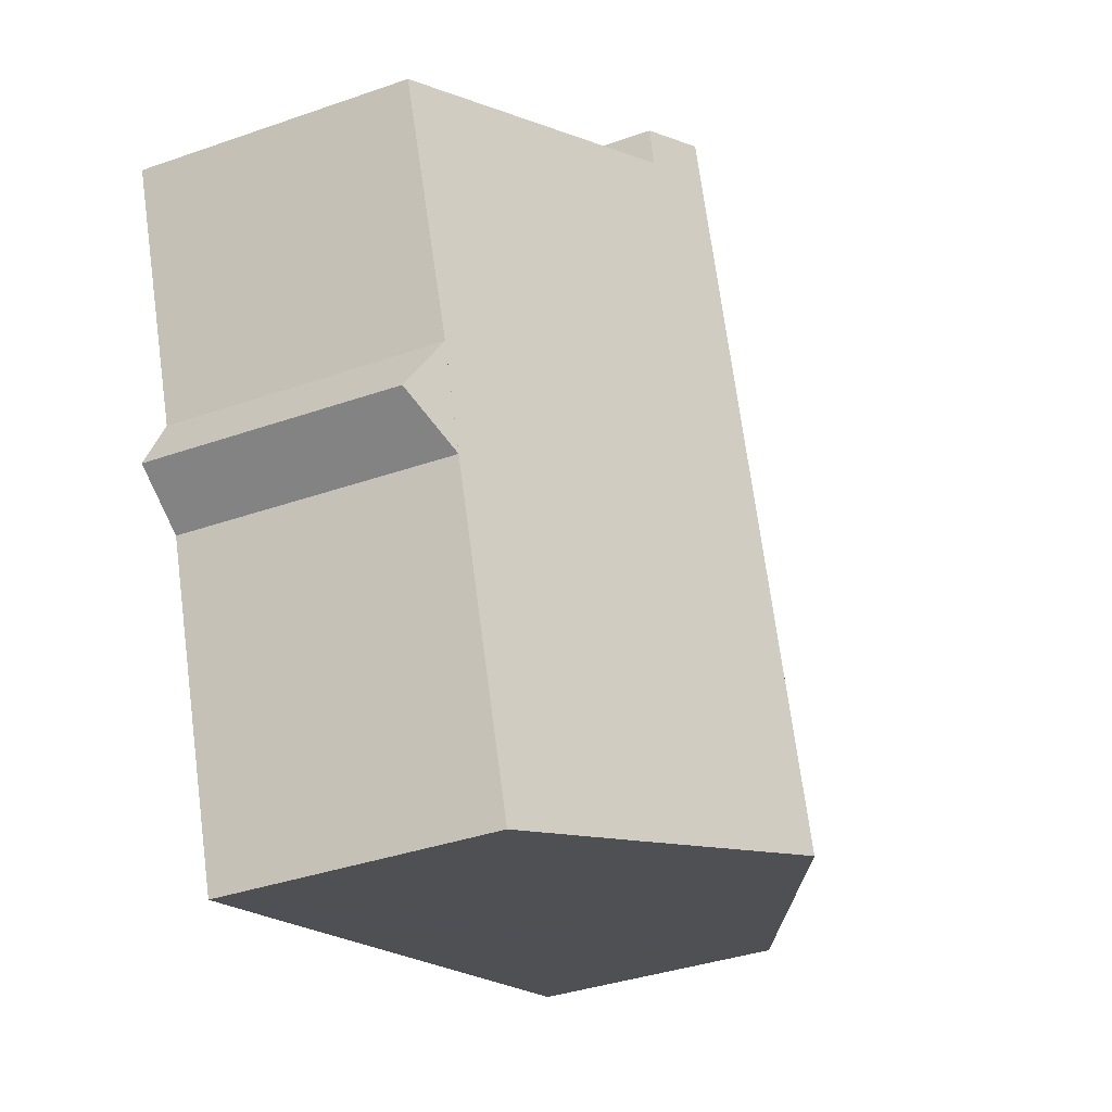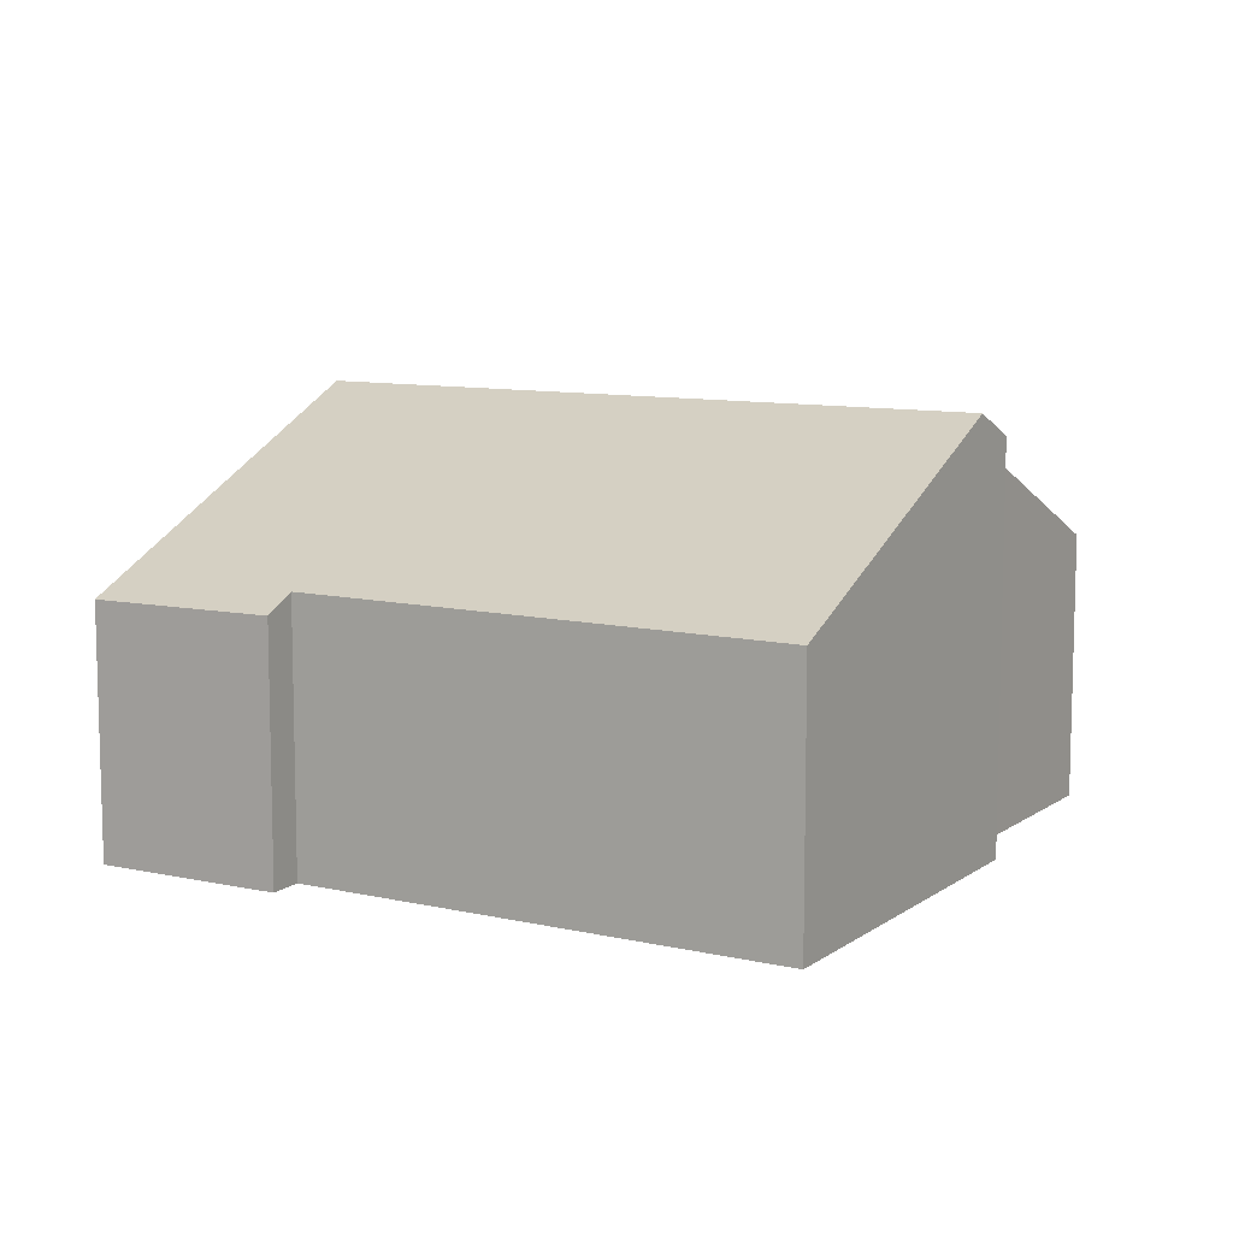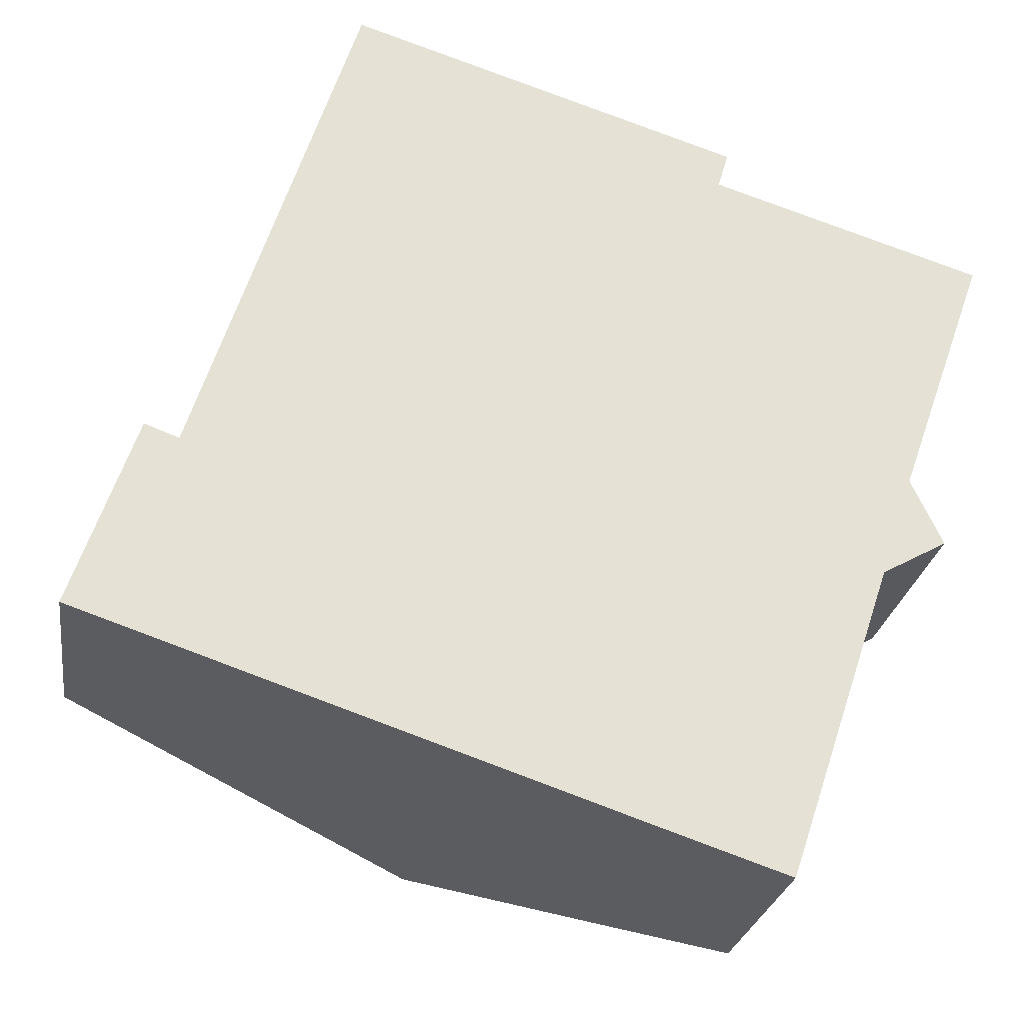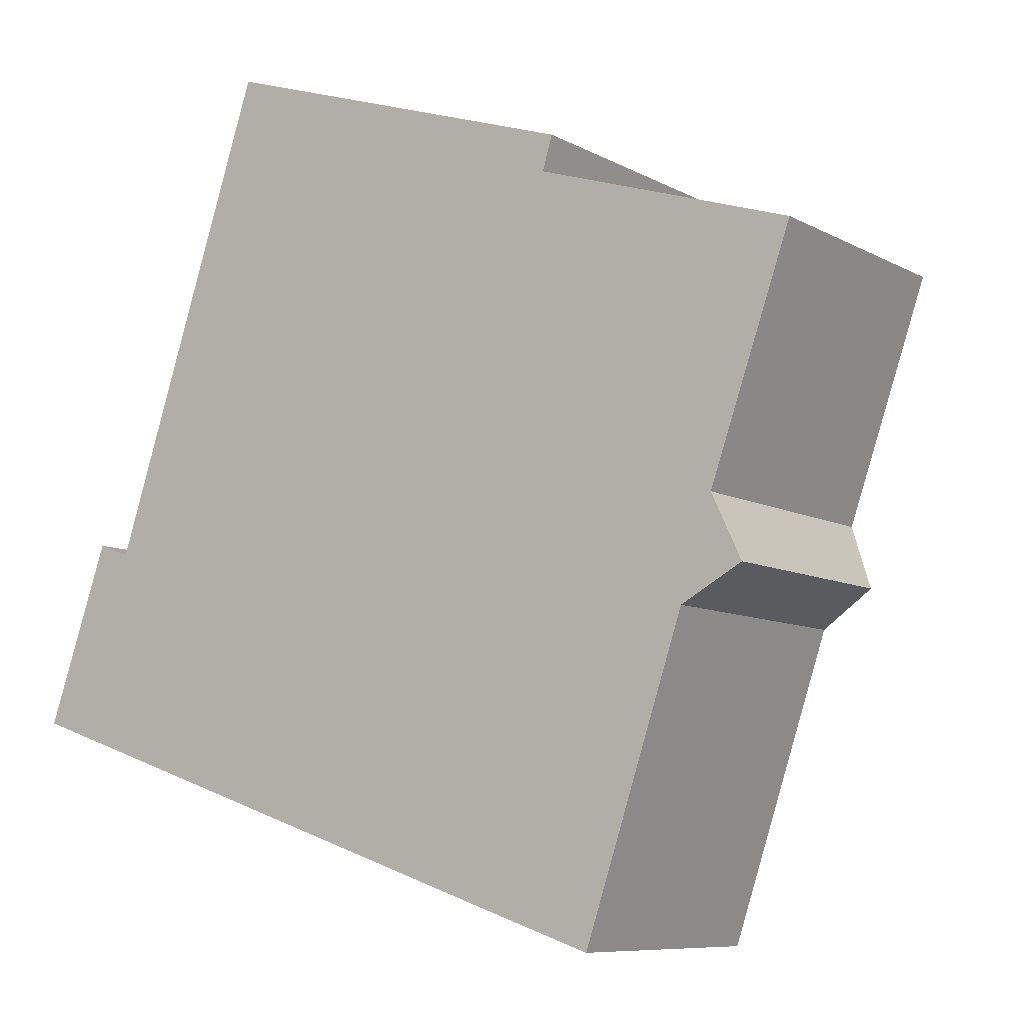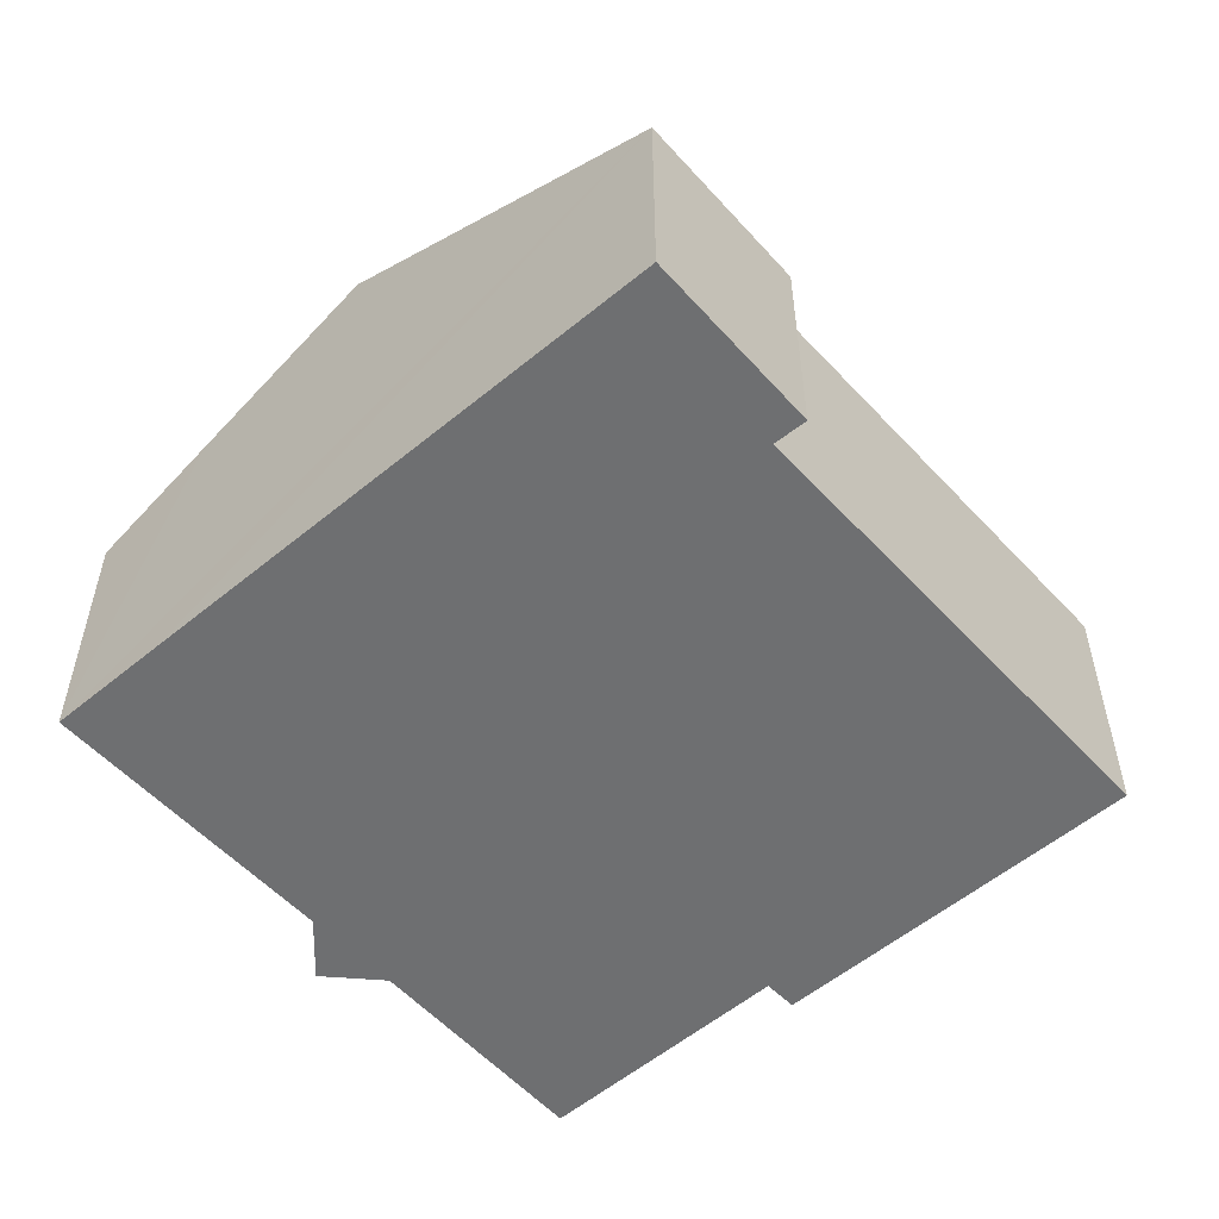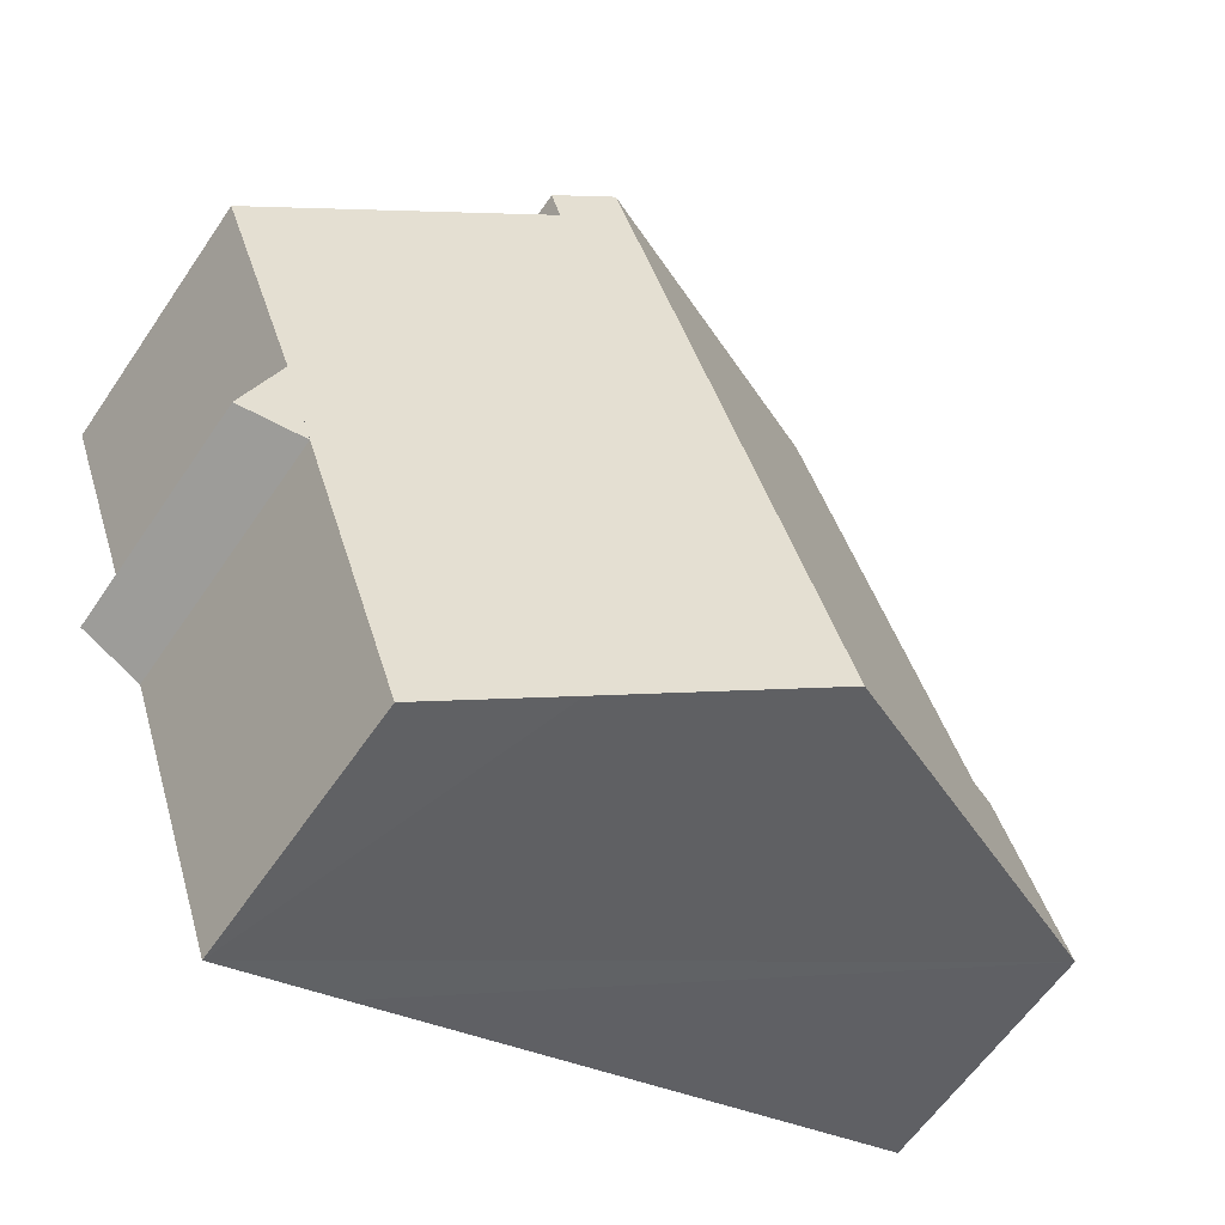
<metadata>
{"format":"obj","ext":"obj","renderer":"f3d","projection":"perspective","resolution":1024,"background":"white","views":[{"elev":-36.8,"azim":114.4,"up":"+Z"},{"elev":9.7,"azim":-41.2,"up":"+Y"},{"elev":-24.6,"azim":-8.4,"up":"+Z"},{"elev":-8.5,"azim":34.8,"up":"+Z"},{"elev":-54.5,"azim":-120.1,"up":"+Y"},{"elev":-60.5,"azim":146.0,"up":"+Z"}]}
</metadata>
<code>
v  23.15 7.821 5.07
v  24.03 7.174 3.212
v  22.23 7.807 2.225
v  1.848 7.201 5.314
v  10.32 12.13 -3.512
v  0 7.167 4.389e-16
v  2.819 7.672 4.953
v  16.76 12.13 15.83
v  7.386 7.639 18.89
v  23.33 7.817 5.59
v  18.01 11.38 14.34
v  25.54 7.771 11.91
v  18.3 11.39 15.32
v  22.16 7.807 2.005
v  19.3 7.808 -6.562
v  15.79 9.499 -5.374
v  18.3 -9.382e-16 15.32
v  18.01 -8.783e-16 14.34
v  25.54 -7.293e-16 11.91
v  23.33 -3.423e-16 5.59
v  23.15 -3.104e-16 5.07
v  22.23 -1.362e-16 2.225
v  19.3 4.018e-16 -6.562
v  22.16 -1.228e-16 2.005
v  2.819 -3.033e-16 4.953
v  1.848 -3.254e-16 5.314
v  16.76 -9.691e-16 15.83
v  7.386 -1.157e-15 18.89
v  24.03 -1.967e-16 3.212
v  15.79 3.291e-16 -5.374
v  10.32 2.15e-16 -3.512
v  0 0 0
g defaultobject
f 1 2 3
f 4 5 6
f 5 4 7
f 5 7 8
f 8 7 9
f 10 11 12
f 11 8 13
f 8 11 5
f 5 11 10
f 5 10 1
f 5 1 14
f 5 14 15
f 5 15 16
f 17 11 13
f 11 17 18
f 19 10 12
f 10 19 1
f 1 19 20
f 1 20 21
f 22 14 3
f 14 22 15
f 15 22 23
f 23 22 24
f 18 12 11
f 12 18 19
f 4 25 7
f 25 4 26
f 8 17 13
f 17 8 9
f 17 9 27
f 27 9 28
f 21 2 1
f 2 21 29
f 2 22 3
f 22 2 29
f 23 16 15
f 16 23 5
f 5 23 6
f 6 23 30
f 6 30 31
f 6 31 32
f 6 26 4
f 26 6 32
f 25 9 7
f 9 25 28
f 24 30 23
f 30 24 31
f 31 24 22
f 21 22 29
f 22 21 31
f 31 21 32
f 32 21 20
f 32 20 19
f 32 19 18
f 32 18 25
f 25 18 28
f 28 18 17
f 28 17 27
f 26 32 25

</code>
